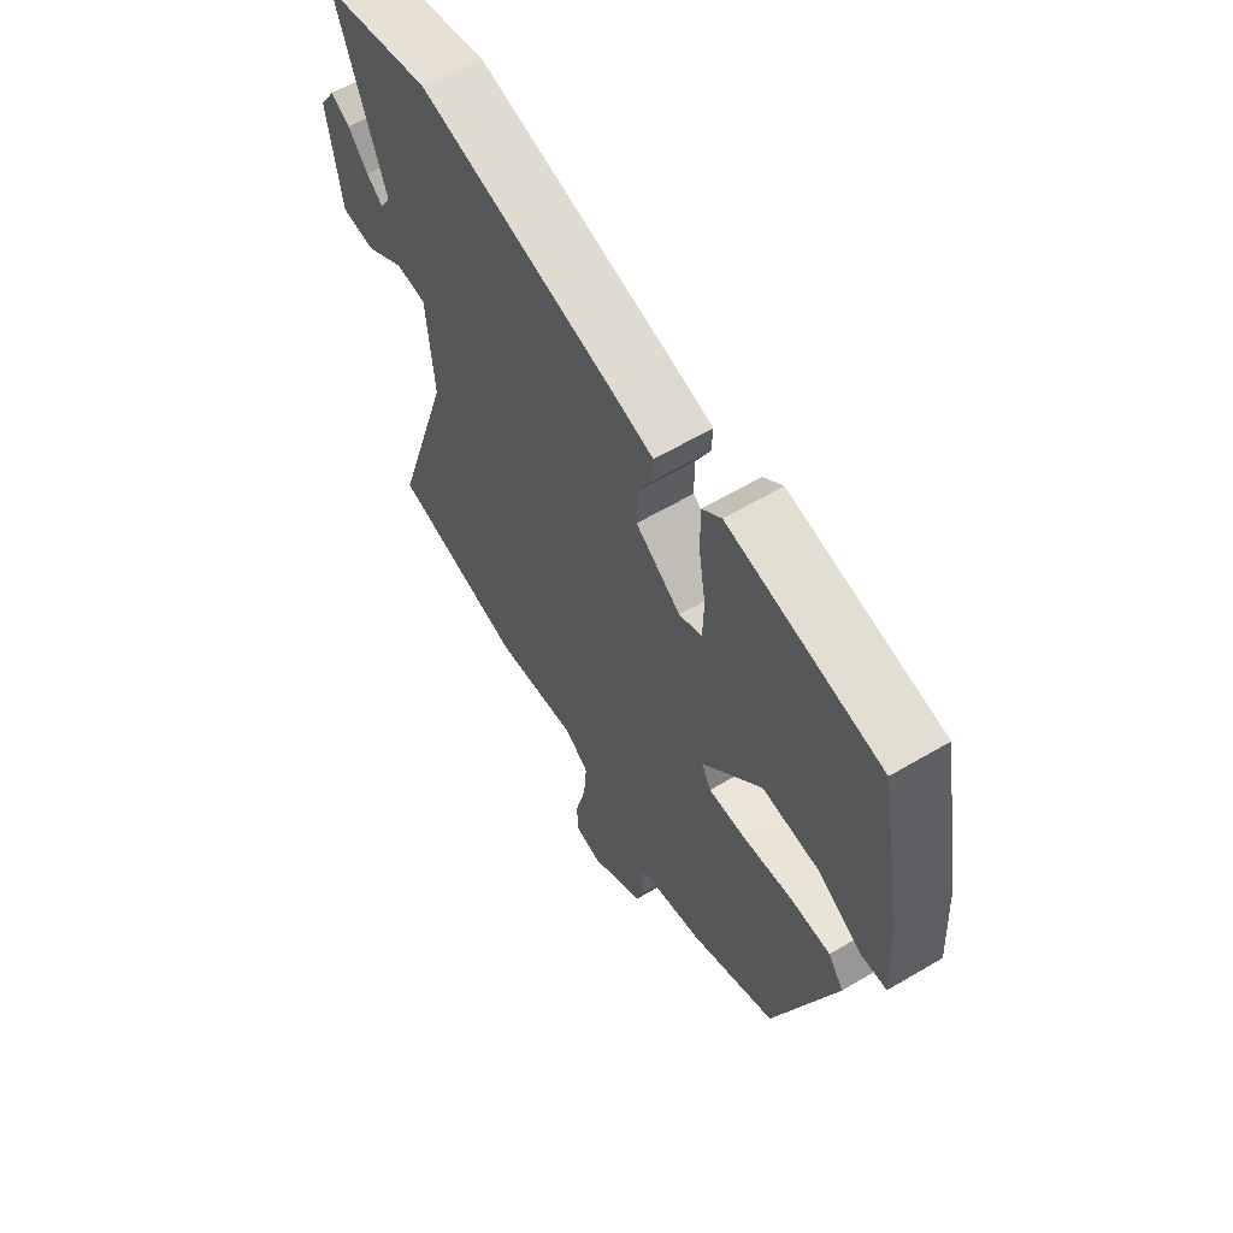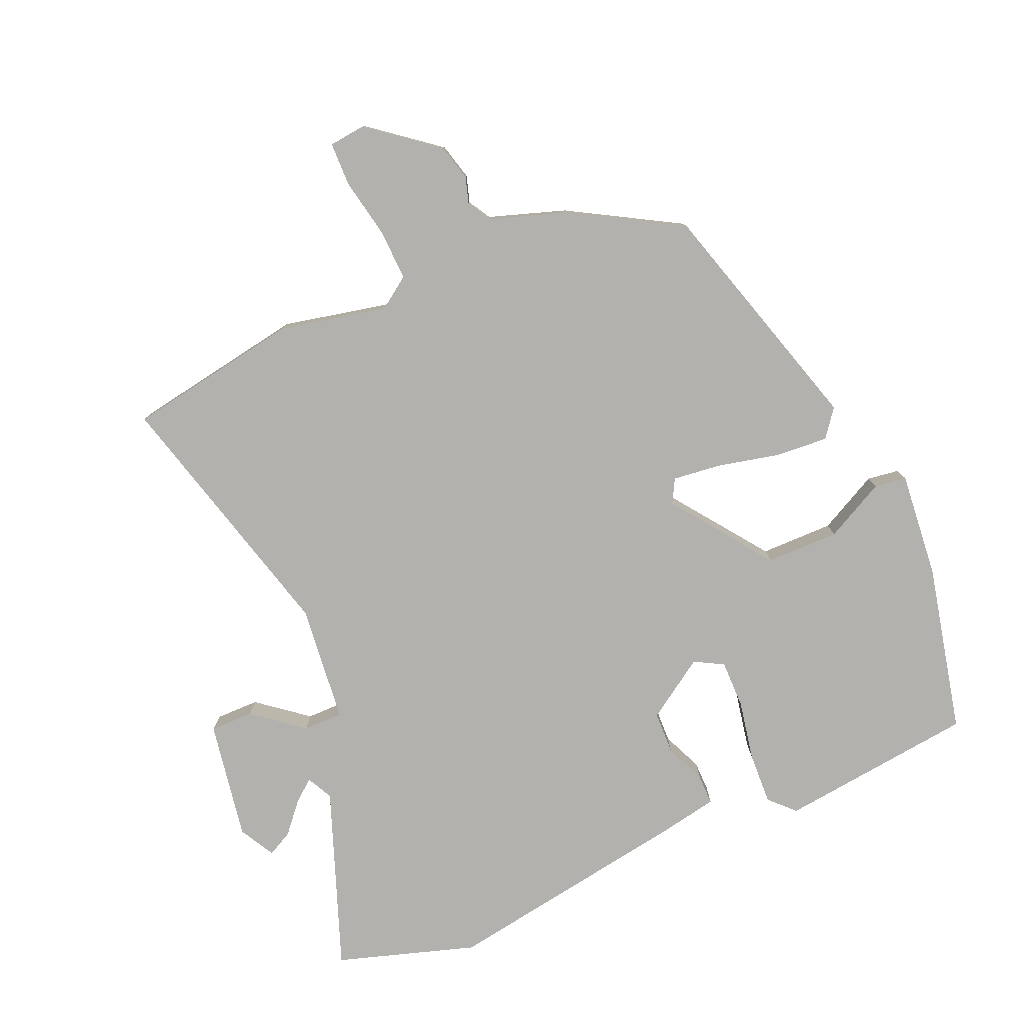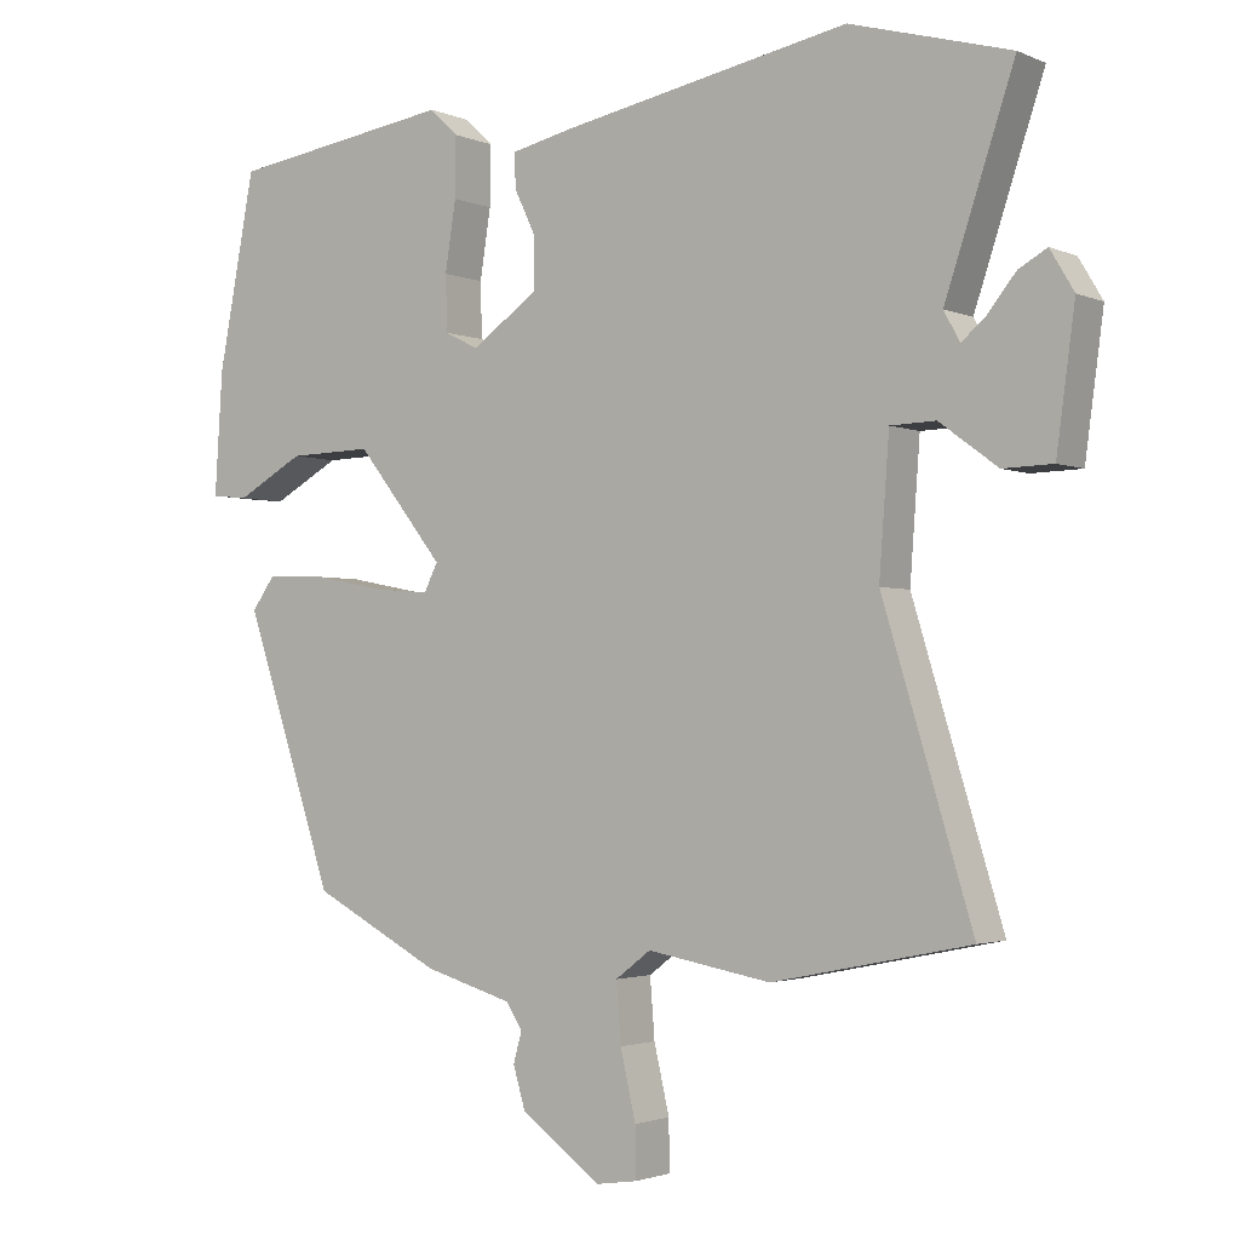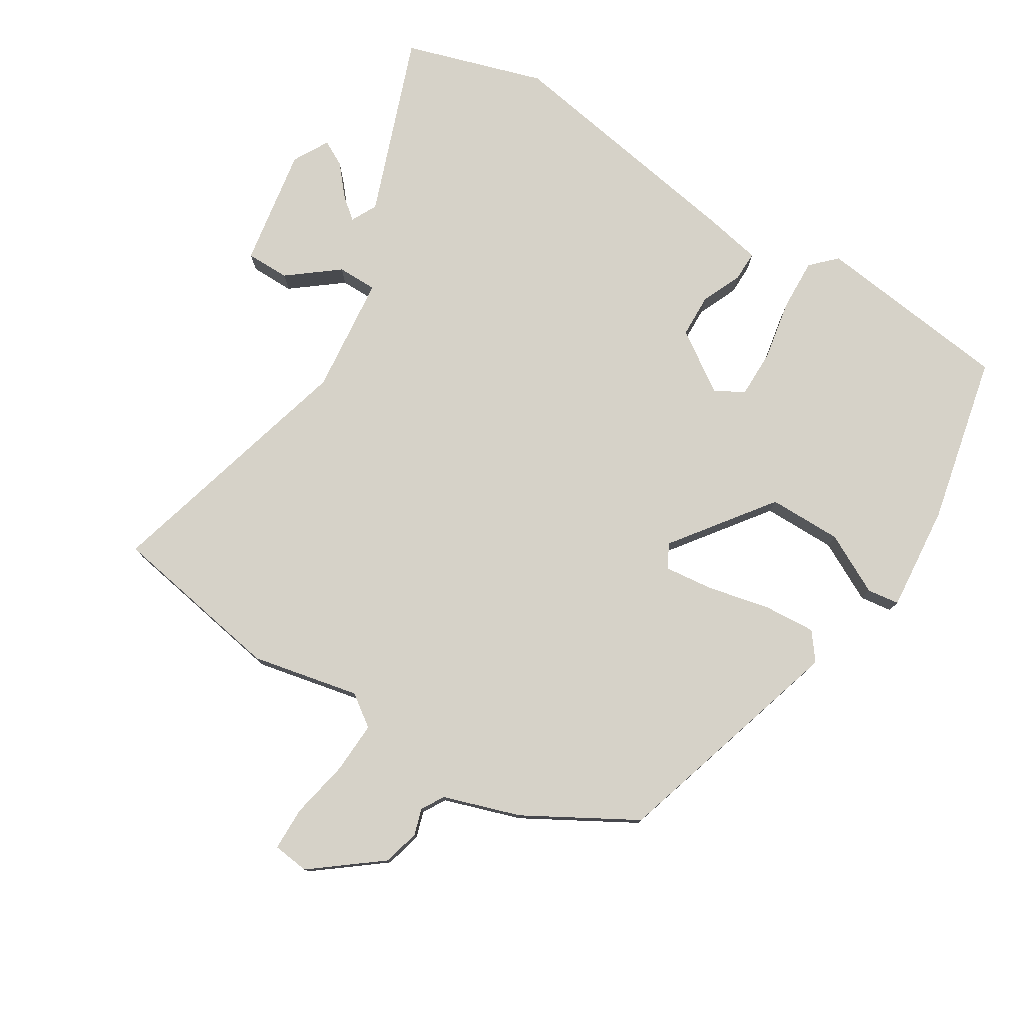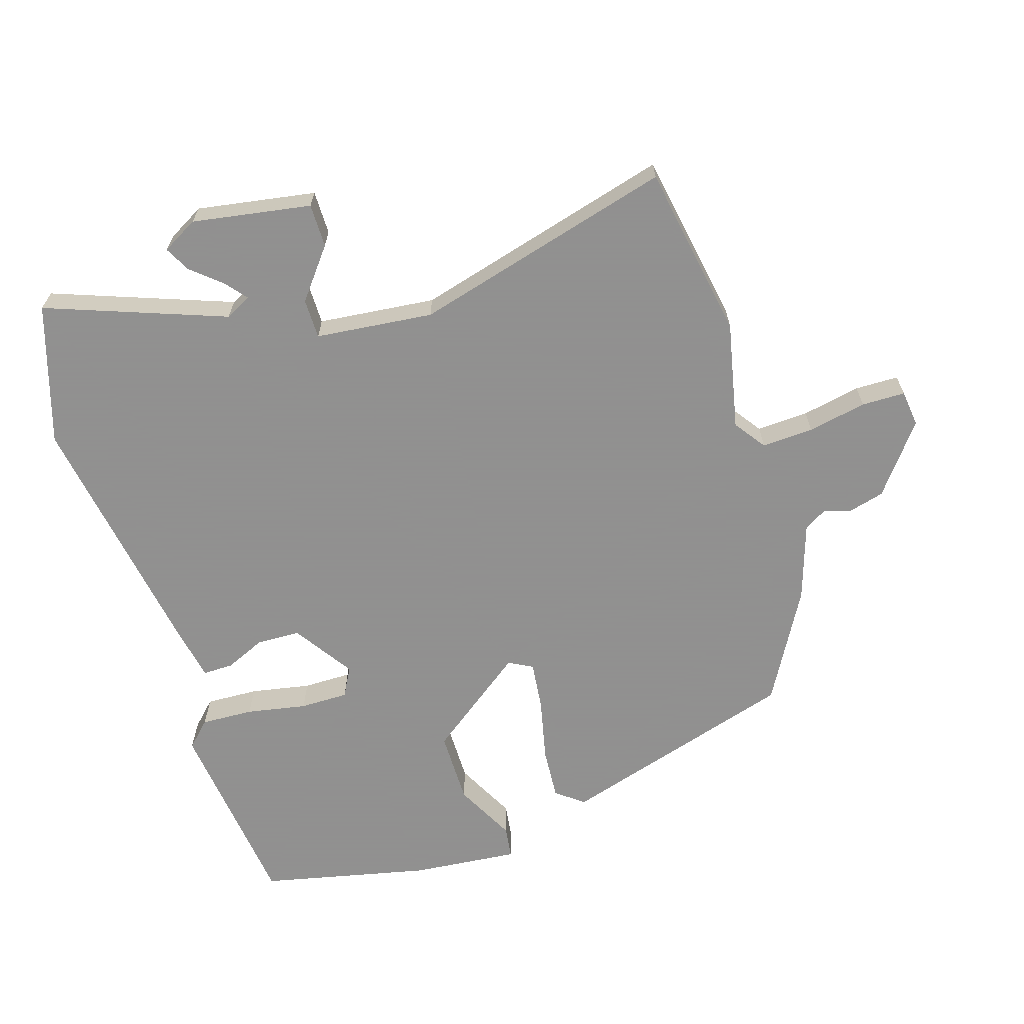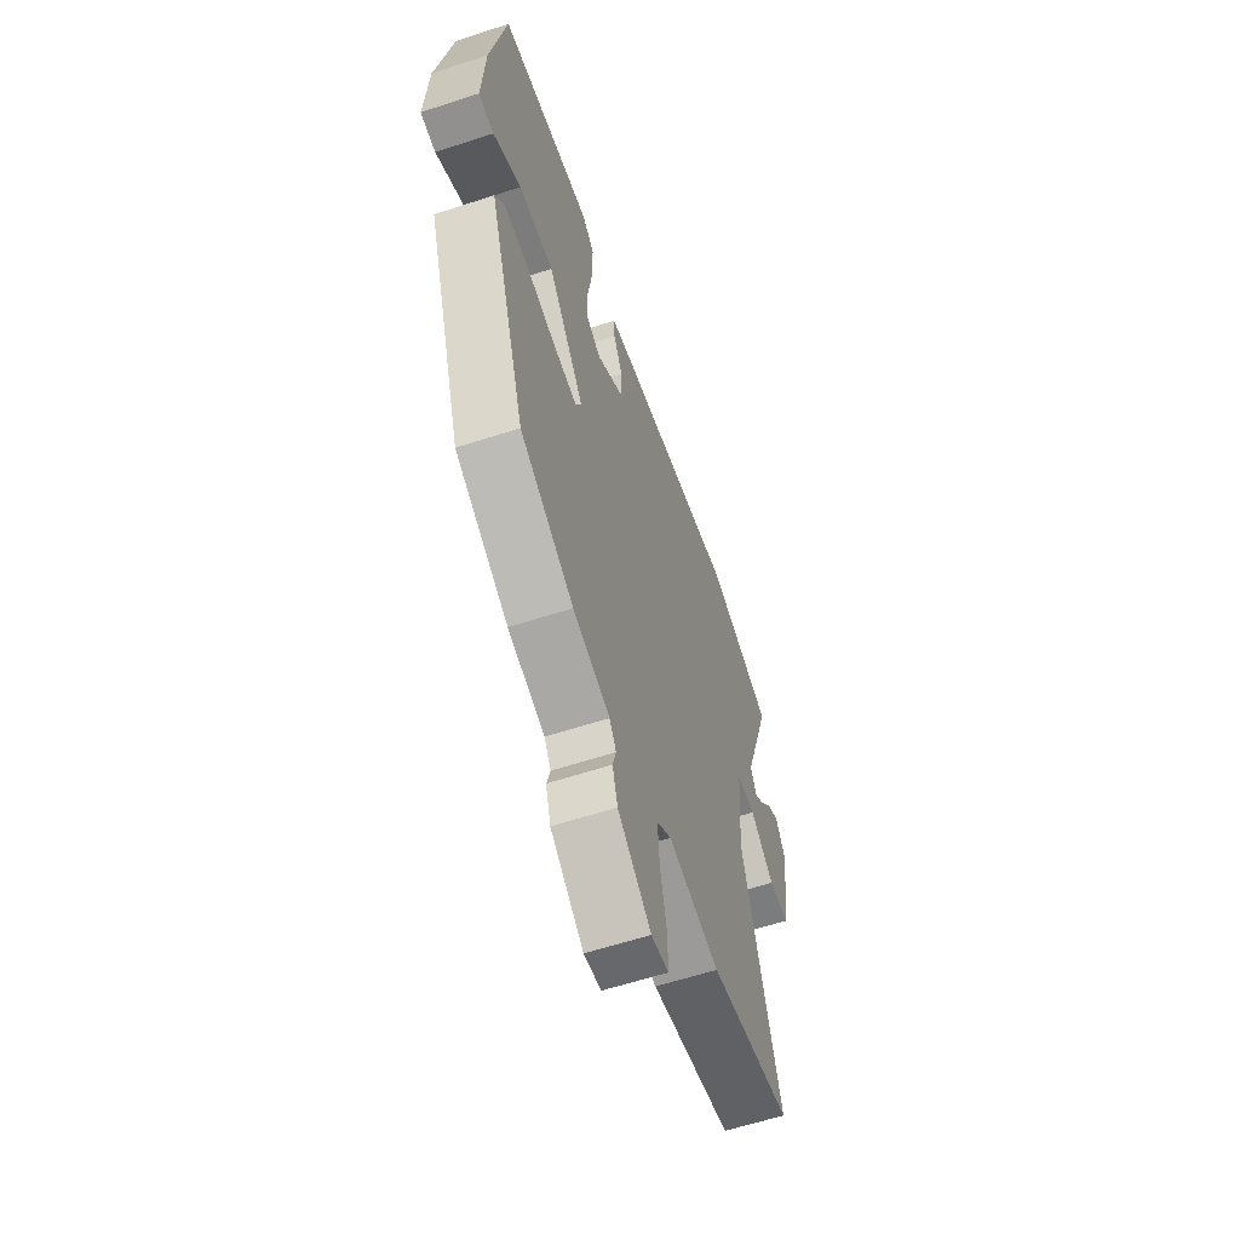
<metadata>
{"format":"obj","ext":"obj","renderer":"f3d","projection":"perspective","resolution":1024,"background":"white","views":[{"elev":61.4,"azim":-121.0,"up":"+Z"},{"elev":-79.3,"azim":-158.6,"up":"+Y"},{"elev":-2.2,"azim":34.4,"up":"+Z"},{"elev":78.2,"azim":-150.0,"up":"+Y"},{"elev":-65.8,"azim":105.6,"up":"+Y"},{"elev":-60.3,"azim":-71.5,"up":"+Z"}]}
</metadata>
<code>
v 0.412 0.07 0.524
v 0.621 0.07 0.466
v 0.531 0.07 0.196
v 0.552 0.07 0.158
v 0.583 0.07 0.185
v 0.62 0.07 0.231
v 0.657 0.07 0.252
v 0.688 0.07 0.2
v 0.664 0.07 0.022
v 0.599 0.07 0.02
v 0.523 0.07 0.076
v 0.464 0.07 0.074
v 0.451 0.07 -0.102
v 0.568 0.07 -0.486
v 0.31 0.07 -0.539
v 0.149 0.07 -0.51
v 0.103 0.07 -0.545
v 0.109 0.07 -0.622
v 0.129 0.07 -0.709
v 0.13 0.07 -0.774
v 0.076 0.07 -0.782
v -0.028 0.07 -0.706
v -0.044 0.07 -0.652
v -0.033 0.07 -0.612
v -0.054 0.07 -0.579
v -0.169 0.07 -0.545
v -0.336 0.07 -0.457
v -0.453 0.07 -0.106
v -0.423 0.07 -0.064
v -0.345 0.07 -0.067
v -0.252 0.07 -0.085
v -0.179 0.07 -0.091
v -0.161 0.07 -0.055
v -0.275 0.07 0.089
v -0.384 0.07 0.086
v -0.472 0.07 0.037
v -0.52 0.07 0.042
v -0.51 0.07 0.201
v -0.462 0.07 0.454
v -0.17 0.07 0.498
v -0.133 0.07 0.463
v -0.134 0.07 0.385
v -0.148 0.07 0.295
v -0.146 0.07 0.223
v -0.102 0.07 0.201
v -0.015 0.07 0.263
v -0.015 0.07 0.328
v -0.043 0.07 0.387
v -0.045 0.07 0.432
v 0.039 0.07 0.451
v 0.412 0 0.524
v 0.621 0 0.466
v 0.531 0 0.196
v 0.552 0 0.158
v 0.583 0 0.185
v 0.62 0 0.231
v 0.657 0 0.252
v 0.688 0 0.2
v 0.664 0 0.022
v 0.599 0 0.02
v 0.523 0 0.076
v 0.464 0 0.074
v 0.451 0 -0.102
v 0.568 0 -0.486
v 0.31 0 -0.539
v 0.149 0 -0.51
v 0.103 0 -0.545
v 0.109 0 -0.622
v 0.129 0 -0.709
v 0.13 0 -0.774
v 0.076 0 -0.782
v -0.028 0 -0.706
v -0.044 0 -0.652
v -0.033 0 -0.612
v -0.054 0 -0.579
v -0.169 0 -0.545
v -0.336 0 -0.457
v -0.453 0 -0.106
v -0.423 0 -0.064
v -0.345 0 -0.067
v -0.252 0 -0.085
v -0.179 0 -0.091
v -0.161 0 -0.055
v -0.275 0 0.089
v -0.384 0 0.086
v -0.472 0 0.037
v -0.52 0 0.042
v -0.51 0 0.201
v -0.462 0 0.454
v -0.17 0 0.498
v -0.133 0 0.463
v -0.134 0 0.385
v -0.148 0 0.295
v -0.146 0 0.223
v -0.102 0 0.201
v -0.015 0 0.263
v -0.015 0 0.328
v -0.043 0 0.387
v -0.045 0 0.432
v 0.039 0 0.451
f 47 48 49 50
f 46 47 50 1
f 45 46 1 2
f 40 41 42 43
f 40 43 44
f 39 40 44
f 38 39 44
f 35 36 37 38
f 34 35 38 44
f 33 34 44 45
f 28 29 30 31
f 28 31 32
f 25 26 27 28
f 25 28 32
f 24 25 32 33
f 22 23 24
f 21 22 24
f 18 19 20 21
f 17 18 21 24
f 16 17 24 33
f 13 14 15 16
f 12 13 16 33
f 8 9 10 11
f 8 11 12
f 5 6 7 8
f 4 5 8 12
f 3 4 12 33
f 2 3 33 45
f 100 99 98 97
f 51 100 97 96
f 52 51 96 95
f 93 92 91 90
f 94 93 90
f 94 90 89
f 94 89 88
f 88 87 86 85
f 94 88 85 84
f 95 94 84 83
f 81 80 79 78
f 82 81 78
f 78 77 76 75
f 82 78 75
f 83 82 75 74
f 74 73 72
f 74 72 71
f 71 70 69 68
f 74 71 68 67
f 83 74 67 66
f 66 65 64 63
f 83 66 63 62
f 61 60 59 58
f 62 61 58
f 58 57 56 55
f 62 58 55 54
f 83 62 54 53
f 95 83 53 52
f 1 51 52 2
f 2 52 53 3
f 3 53 54 4
f 4 54 55 5
f 5 55 56 6
f 6 56 57 7
f 7 57 58 8
f 8 58 59 9
f 9 59 60 10
f 10 60 61 11
f 11 61 62 12
f 12 62 63 13
f 13 63 64 14
f 14 64 65 15
f 15 65 66 16
f 16 66 67 17
f 17 67 68 18
f 18 68 69 19
f 19 69 70 20
f 20 70 71 21
f 21 71 72 22
f 22 72 73 23
f 23 73 74 24
f 24 74 75 25
f 25 75 76 26
f 26 76 77 27
f 27 77 78 28
f 28 78 79 29
f 29 79 80 30
f 30 80 81 31
f 31 81 82 32
f 32 82 83 33
f 33 83 84 34
f 34 84 85 35
f 35 85 86 36
f 36 86 87 37
f 37 87 88 38
f 38 88 89 39
f 39 89 90 40
f 40 90 91 41
f 41 91 92 42
f 42 92 93 43
f 43 93 94 44
f 44 94 95 45
f 45 95 96 46
f 46 96 97 47
f 47 97 98 48
f 48 98 99 49
f 49 99 100 50
f 50 100 51 1

</code>
